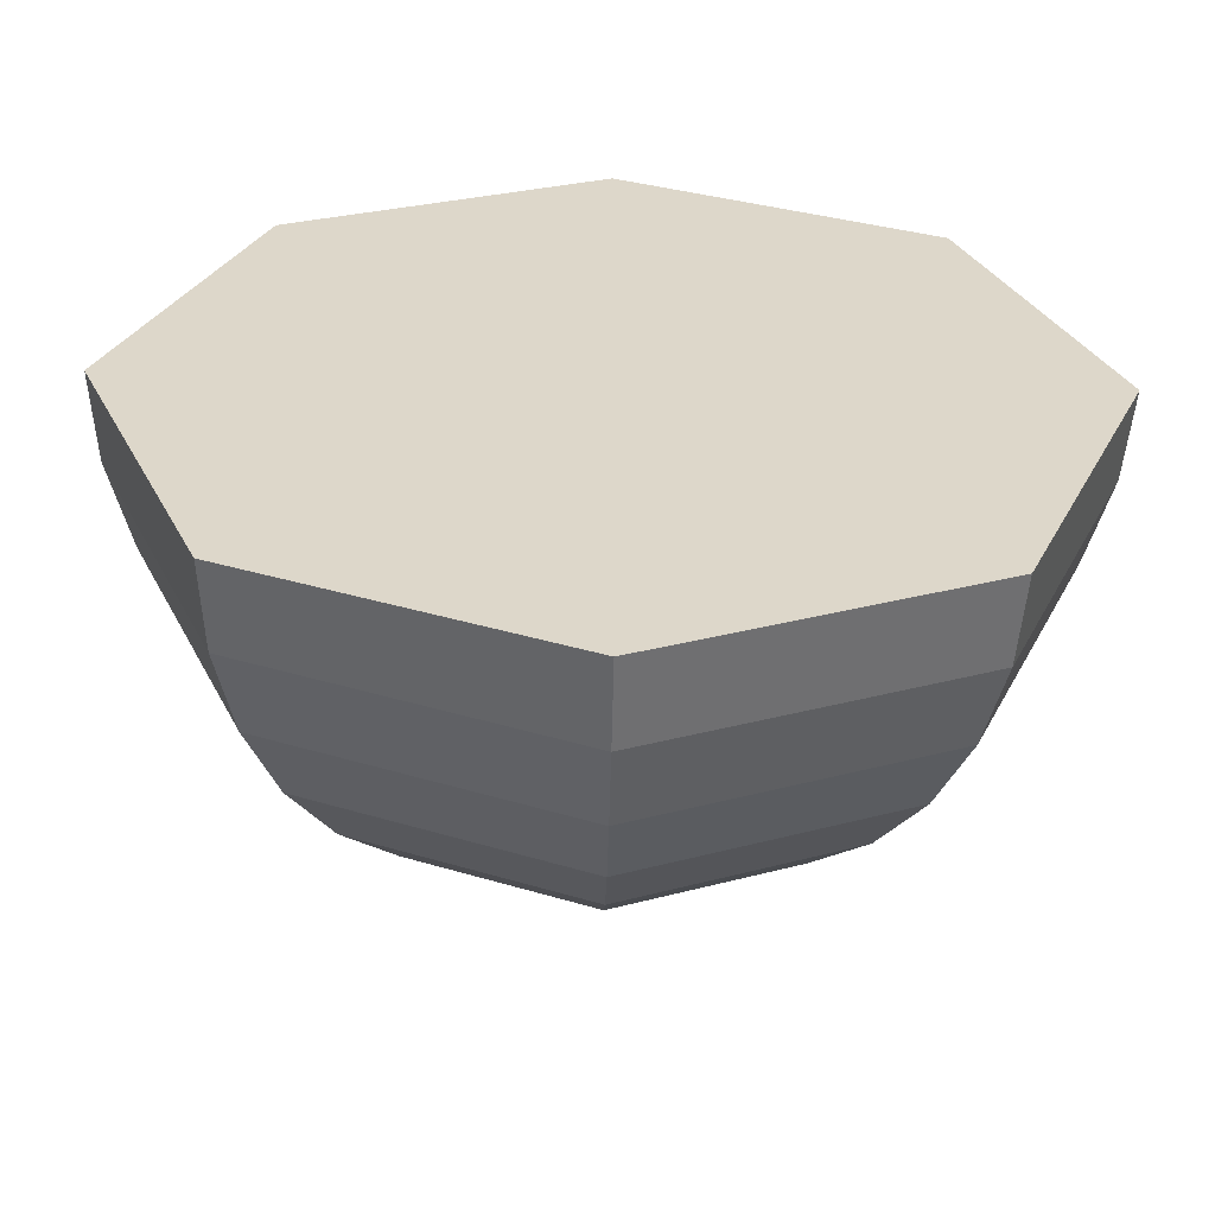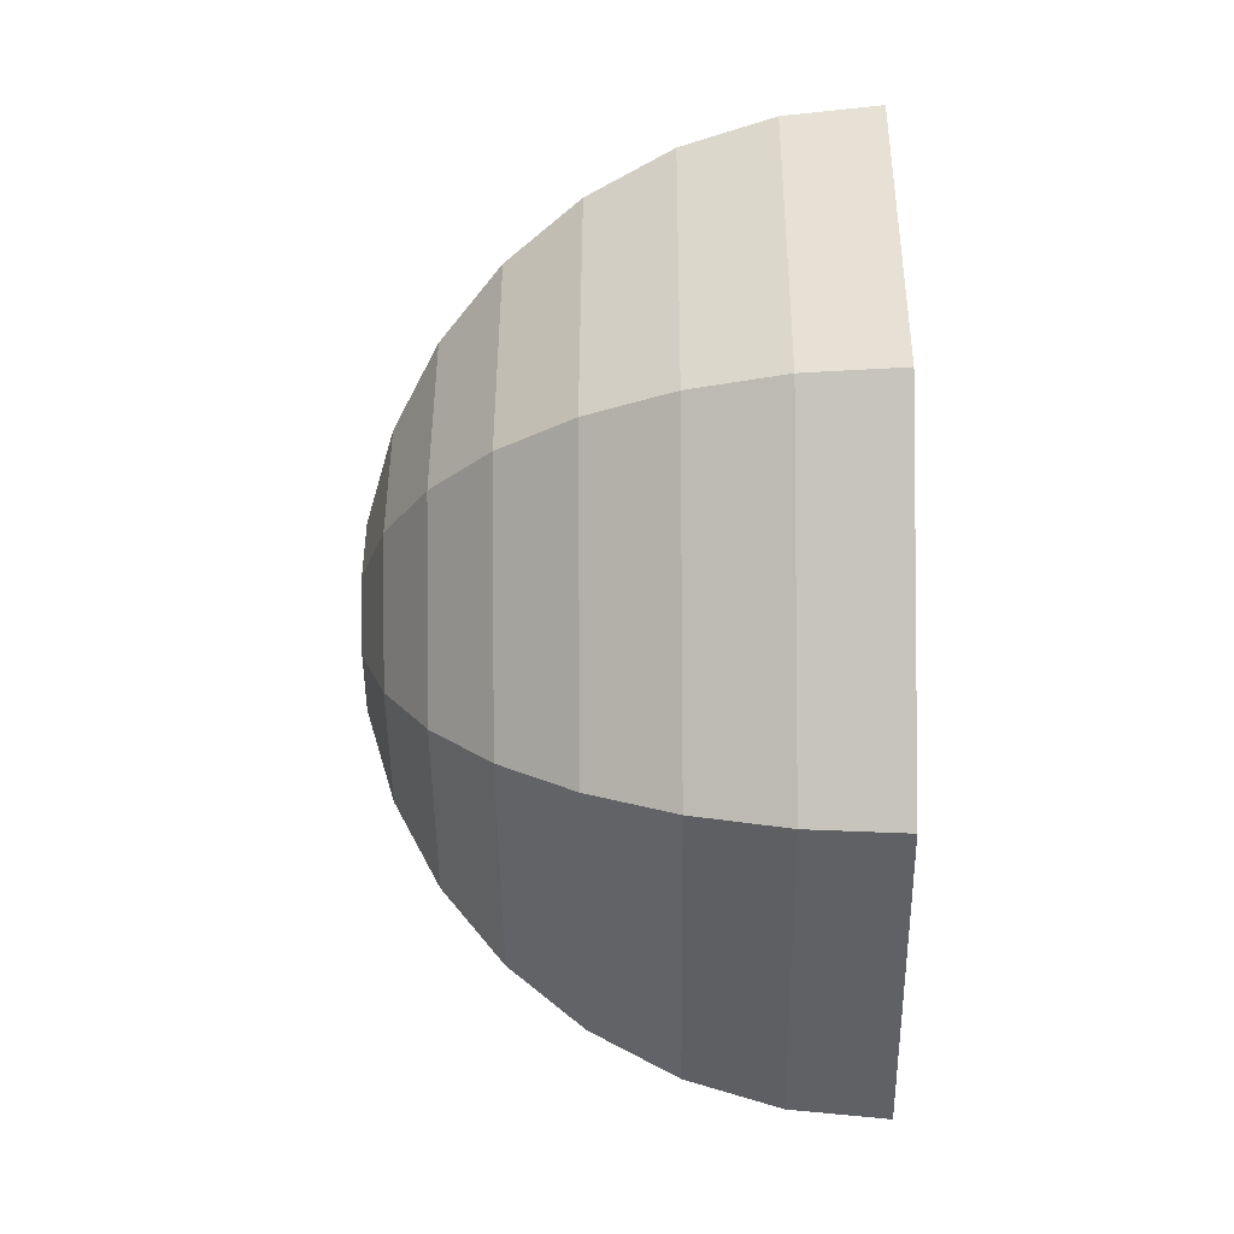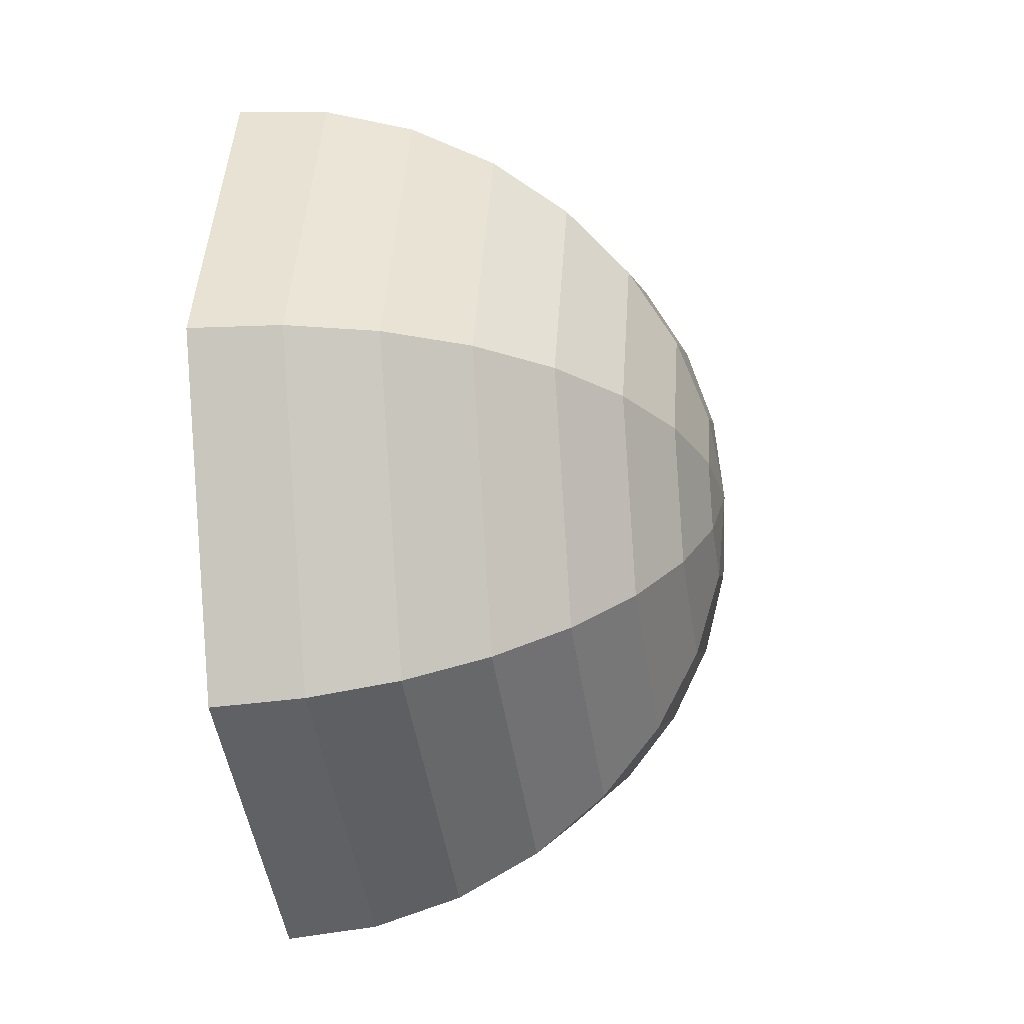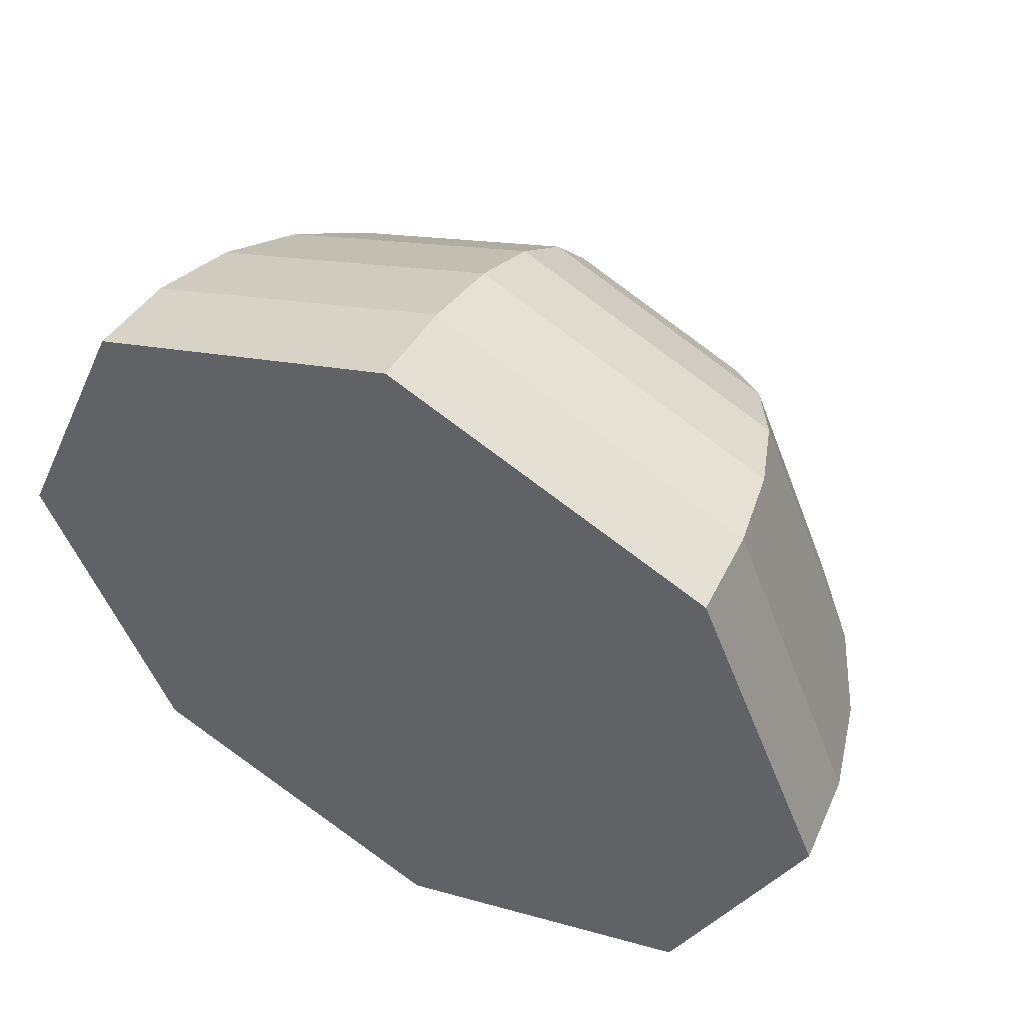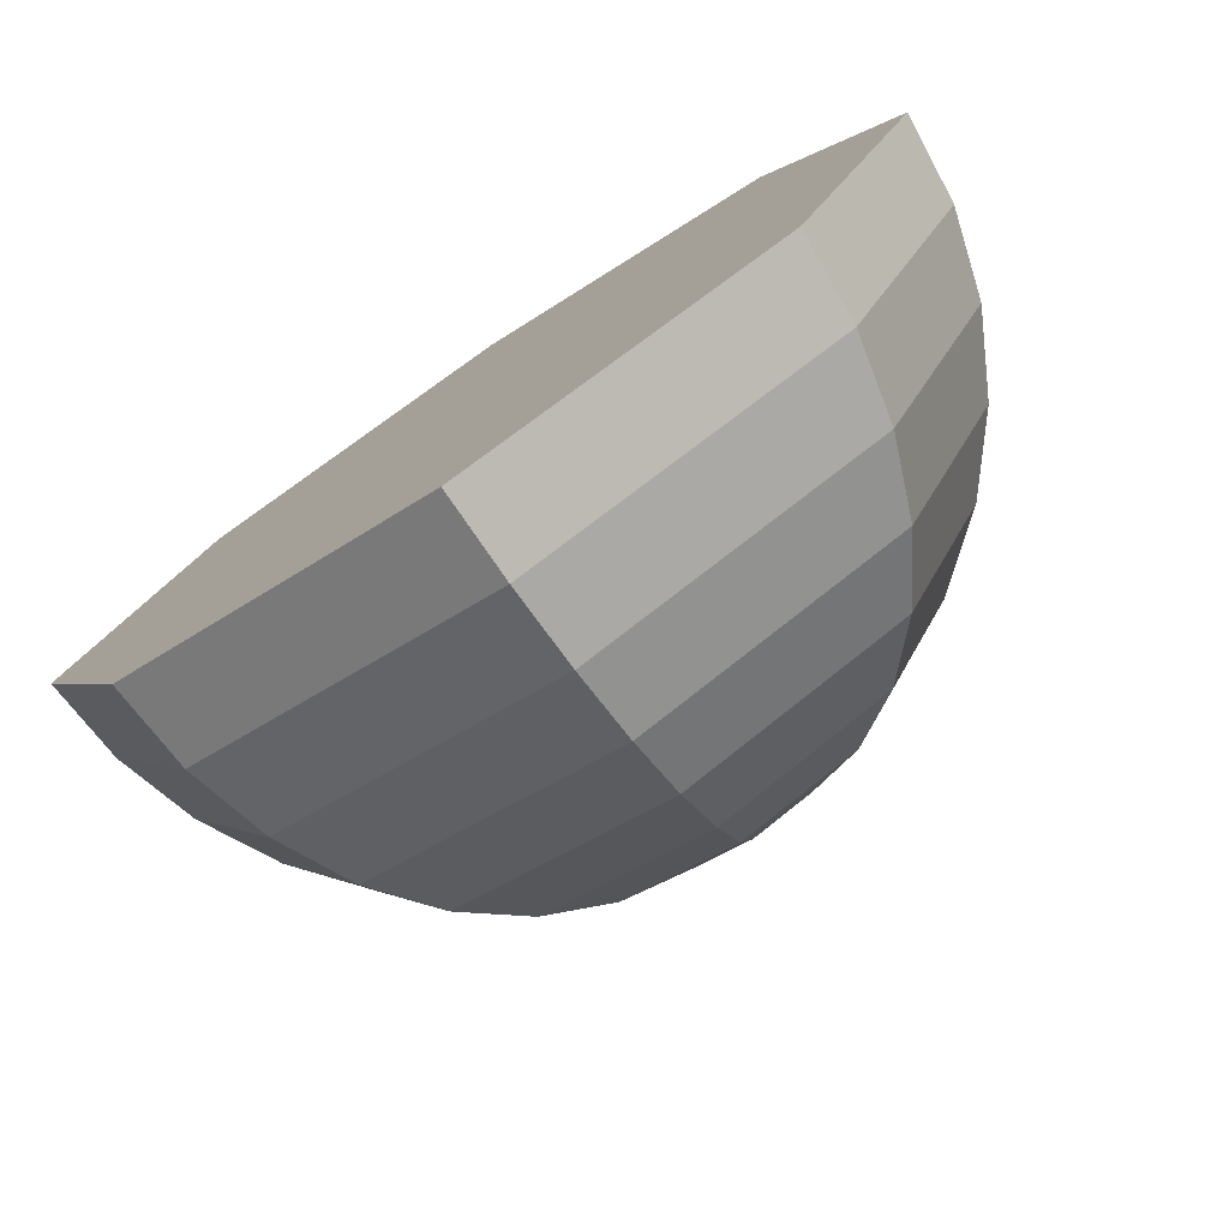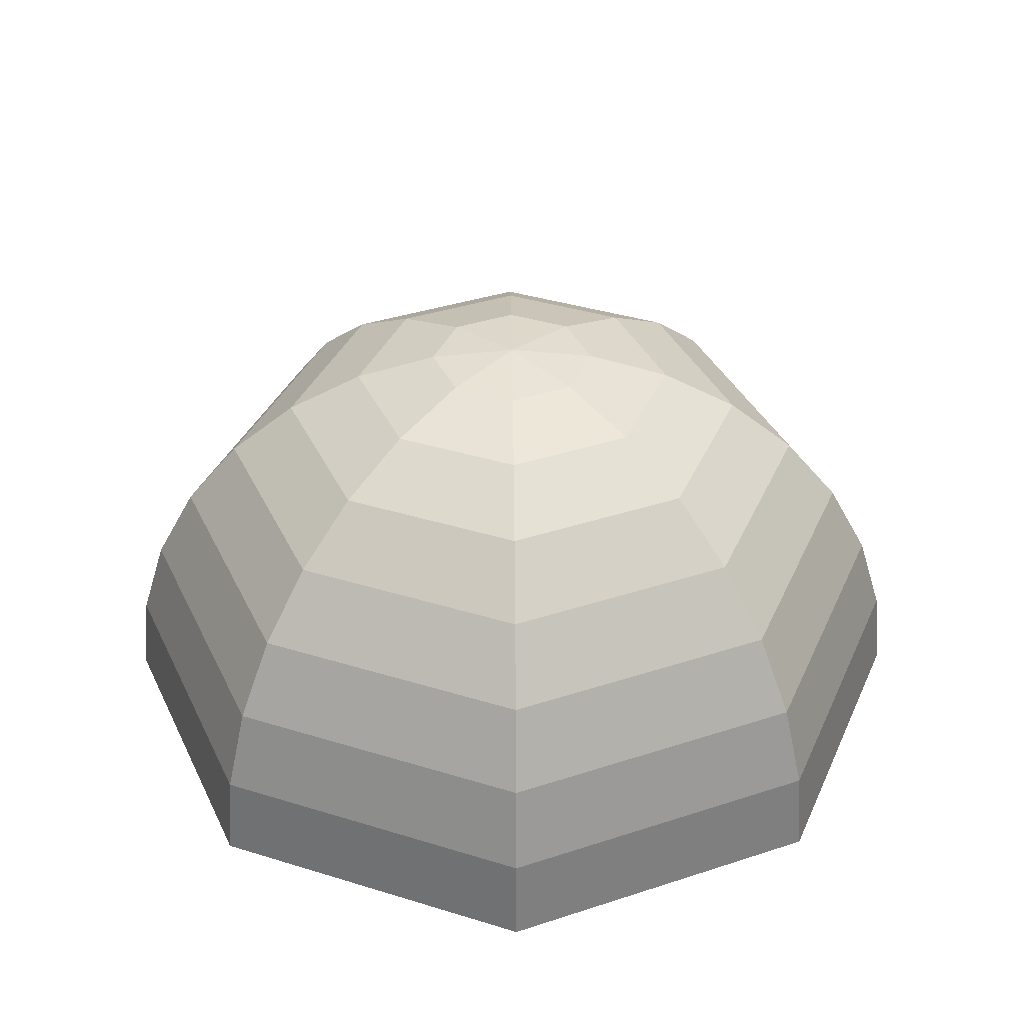
<metadata>
{"format":"obj","ext":"obj","renderer":"f3d","projection":"perspective","resolution":1024,"background":"white","views":[{"elev":-59.4,"azim":-1.2,"up":"+Z"},{"elev":-24.1,"azim":-89.3,"up":"+Z"},{"elev":-24.2,"azim":99.4,"up":"+Z"},{"elev":52.3,"azim":29.1,"up":"+Z"},{"elev":-78.3,"azim":33.7,"up":"+Z"},{"elev":36.8,"azim":-135.6,"up":"+Y"}]}
</metadata>
<code>
o shipCockpit_Circle.003
v 0.02896 0.08441 -0.02896
v 0.0568 0.07246 -0.0568
v 0.08246 0.05307 -0.08246
v 0.1049 0.02696 -0.1049
v 0.1234 -0.004846 -0.1234
v 0.1371 -0.04113 -0.1371
v 0.1456 -0.08051 -0.1456
v 0.1484 -0.1215 -0.1484
v 0.04095 0.08441 -0
v 0.08032 0.07246 -0
v 0.1166 0.05307 -0
v 0.1484 0.02696 -0
v 0.1745 -0.004846 -0
v 0.1939 -0.04113 -0
v 0.2059 -0.08051 -0
v 0.2099 -0.1215 0
v 0.02896 0.08441 0.02896
v 0.0568 0.07246 0.0568
v 0.08246 0.05307 0.08246
v 0.1049 0.02696 0.1049
v 0.1234 -0.004846 0.1234
v 0.1371 -0.04113 0.1371
v 0.1456 -0.08051 0.1456
v 0.1484 -0.1215 0.1484
v 0 0.08441 0.04095
v 0 0.07246 0.08032
v 0 0.05307 0.1166
v -0 0.02696 0.1484
v 0 -0.004846 0.1745
v -0 -0.04113 0.1939
v -0 -0.08051 0.2059
v 0 -0.1215 0.2099
v -0 0.08844 0
v -0.02896 0.08441 0.02896
v -0.0568 0.07246 0.0568
v -0.08246 0.05307 0.08246
v -0.1049 0.02696 0.1049
v -0.1234 -0.004846 0.1234
v -0.1371 -0.04113 0.1371
v -0.1456 -0.08051 0.1456
v -0.1484 -0.1215 0.1484
v -0.04095 0.08441 -0
v -0.08032 0.07246 -0
v -0.1166 0.05307 0
v -0.1484 0.02696 0
v -0.1745 -0.004846 -0
v -0.1939 -0.04113 -0
v -0.2059 -0.08051 0
v -0.2099 -0.1215 -0
v -0.02896 0.08441 -0.02896
v -0.0568 0.07246 -0.0568
v -0.08246 0.05307 -0.08246
v -0.1049 0.02696 -0.1049
v -0.1234 -0.004846 -0.1234
v -0.1371 -0.04113 -0.1371
v -0.1456 -0.08051 -0.1456
v -0.1484 -0.1215 -0.1484
v 0 0.08441 -0.04095
v 0 0.07246 -0.08032
v -0 0.05307 -0.1166
v 0 0.02696 -0.1484
v 0 -0.004846 -0.1745
v -0 -0.04113 -0.1939
v 0 -0.08051 -0.2059
v -0 -0.1215 -0.2099
f 63 62 5 6
f 64 63 6 7
f 65 64 7 8
f 58 33 1
f 59 58 1 2
f 60 59 2 3
f 61 60 3 4
f 62 61 4 5
f 5 4 12 13
f 6 5 13 14
f 7 6 14 15
f 8 7 15 16
f 1 33 9
f 2 1 9 10
f 3 2 10 11
f 4 3 11 12
f 10 9 17 18
f 11 10 18 19
f 12 11 19 20
f 13 12 20 21
f 14 13 21 22
f 15 14 22 23
f 16 15 23 24
f 9 33 17
f 22 21 29 30
f 23 22 30 31
f 24 23 31 32
f 17 33 25
f 18 17 25 26
f 19 18 26 27
f 20 19 27 28
f 21 20 28 29
f 26 25 34 35
f 27 26 35 36
f 28 27 36 37
f 29 28 37 38
f 30 29 38 39
f 31 30 39 40
f 32 31 40 41
f 25 33 34
f 39 38 46 47
f 40 39 47 48
f 41 40 48 49
f 34 33 42
f 35 34 42 43
f 36 35 43 44
f 37 36 44 45
f 38 37 45 46
f 44 43 51 52
f 45 44 52 53
f 46 45 53 54
f 47 46 54 55
f 48 47 55 56
f 49 48 56 57
f 42 33 50
f 43 42 50 51
f 56 55 63 64
f 57 56 64 65
f 50 33 58
f 51 50 58 59
f 52 51 59 60
f 53 52 60 61
f 54 53 61 62
f 55 54 62 63
f 16 24 32 41 49 57 65 8
f 65 16 24
f 24 41 57
f 65 24 57
f 49 57 41
f 32 41 24
f 65 8 16

</code>
